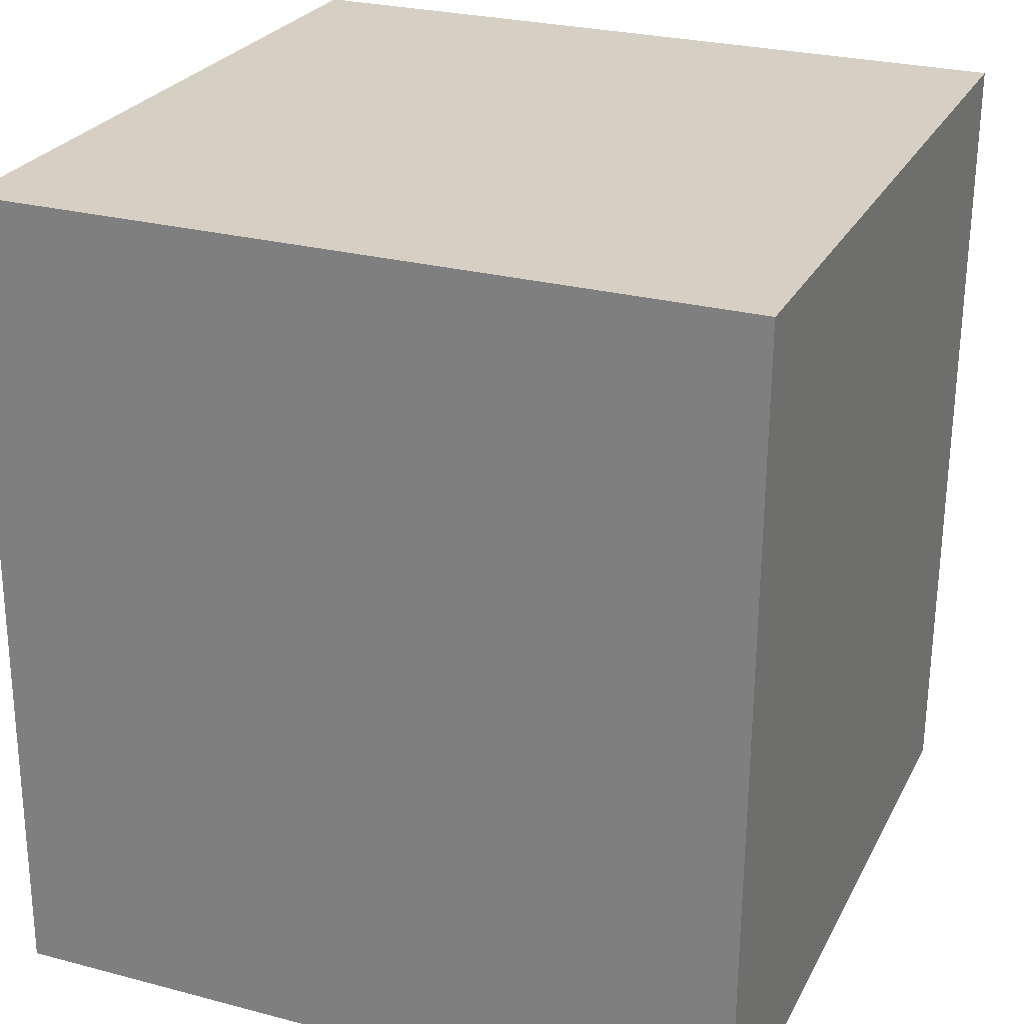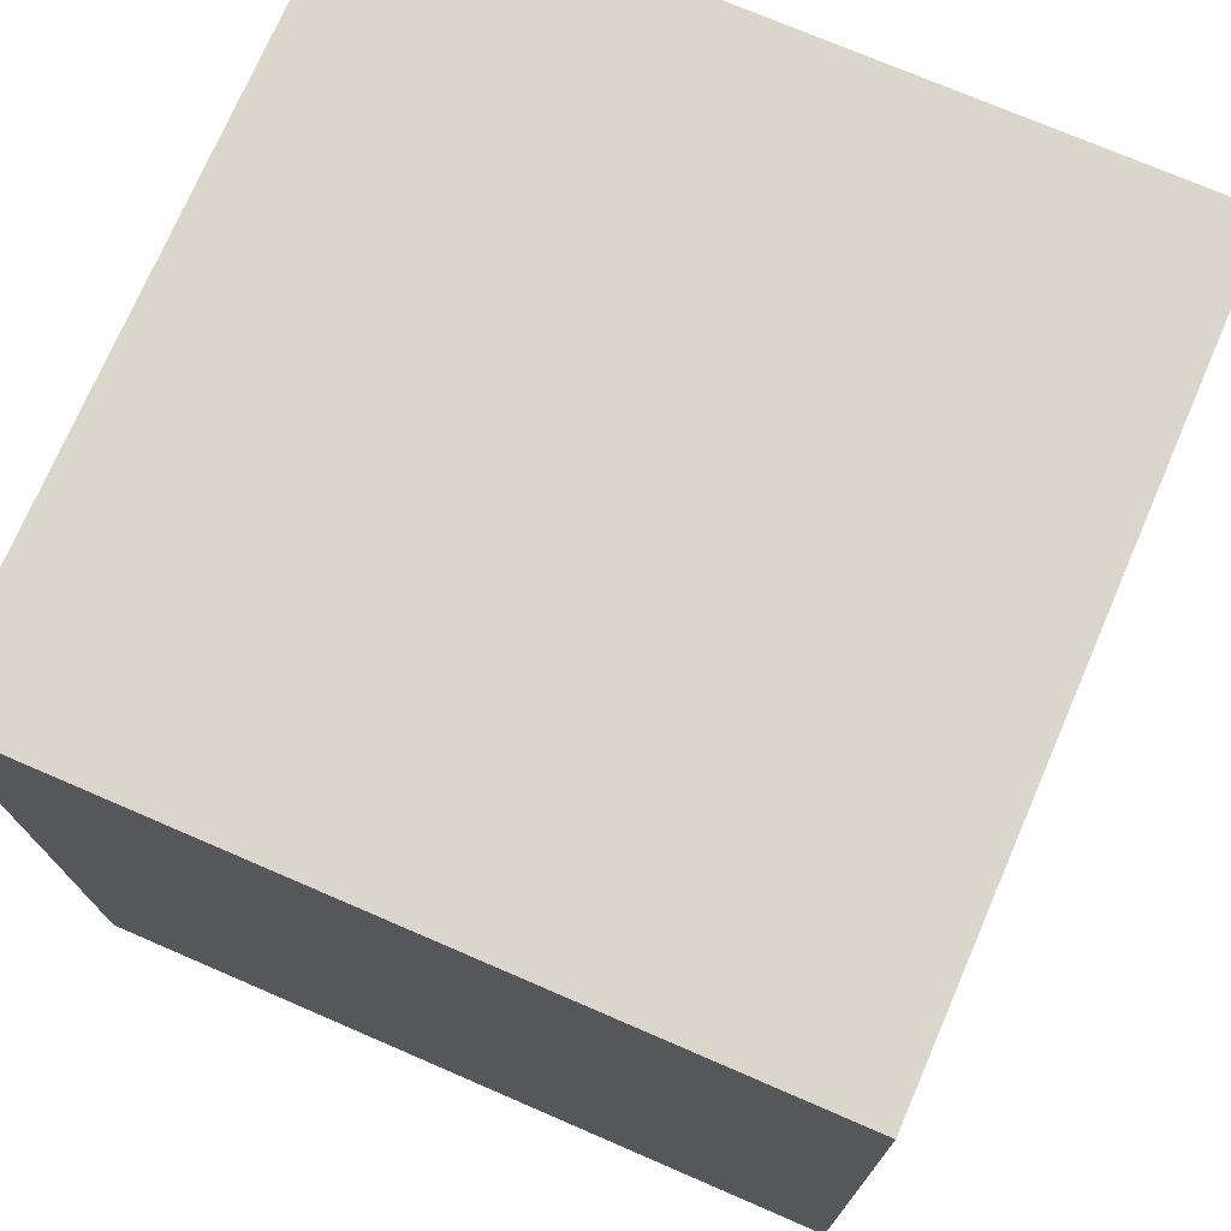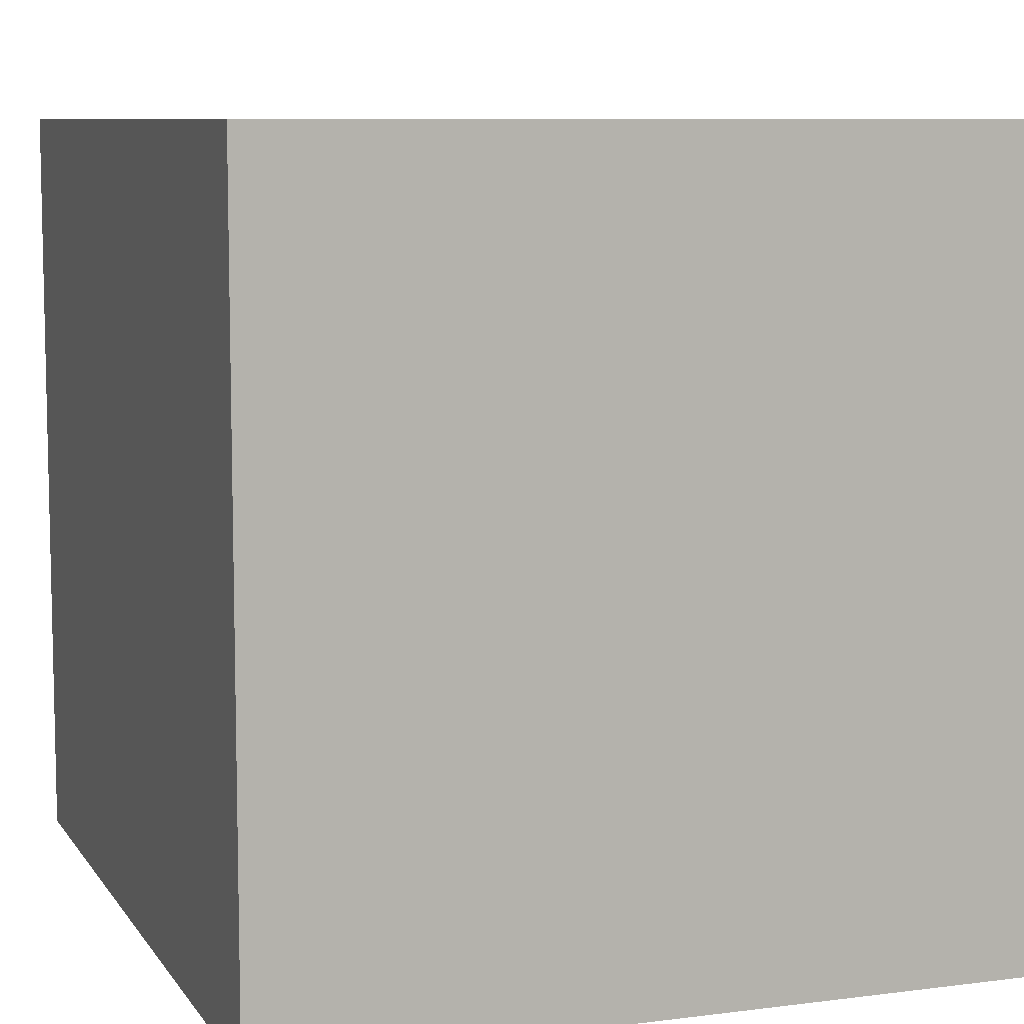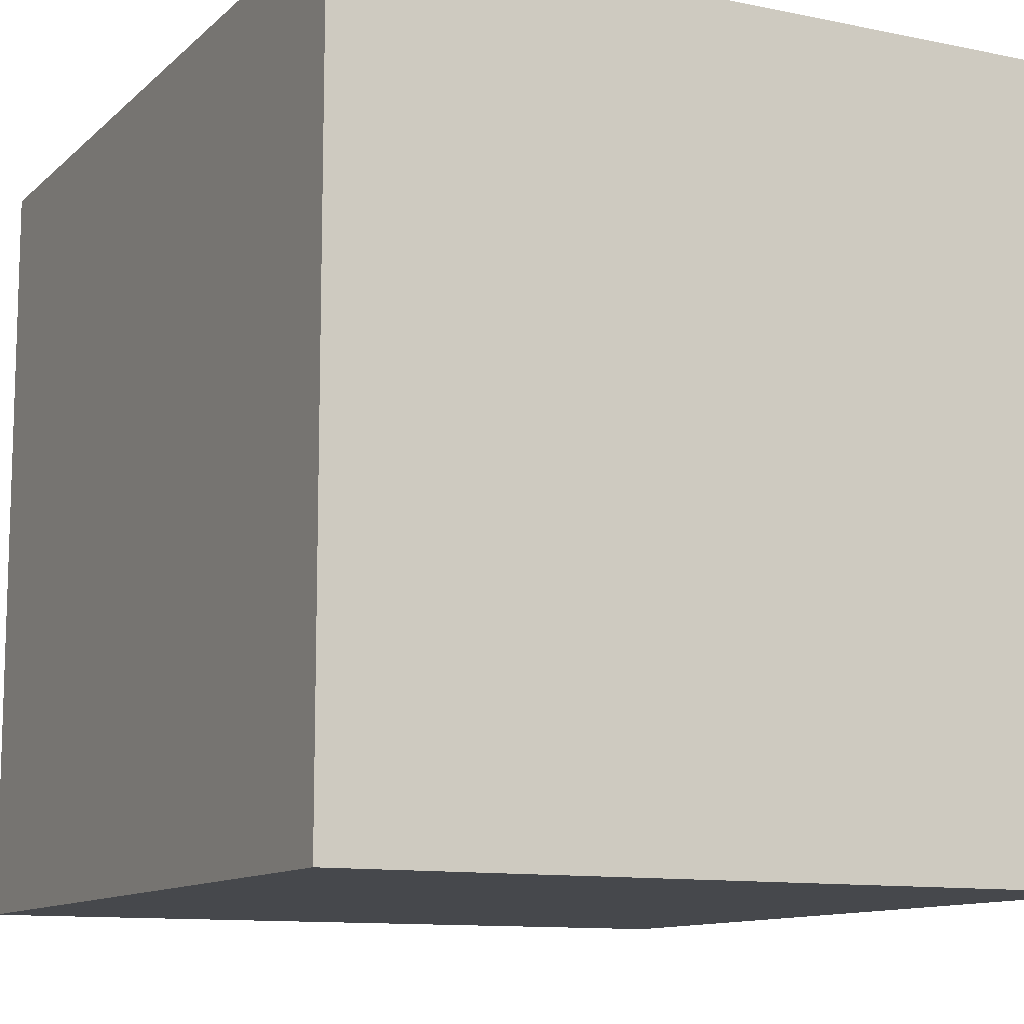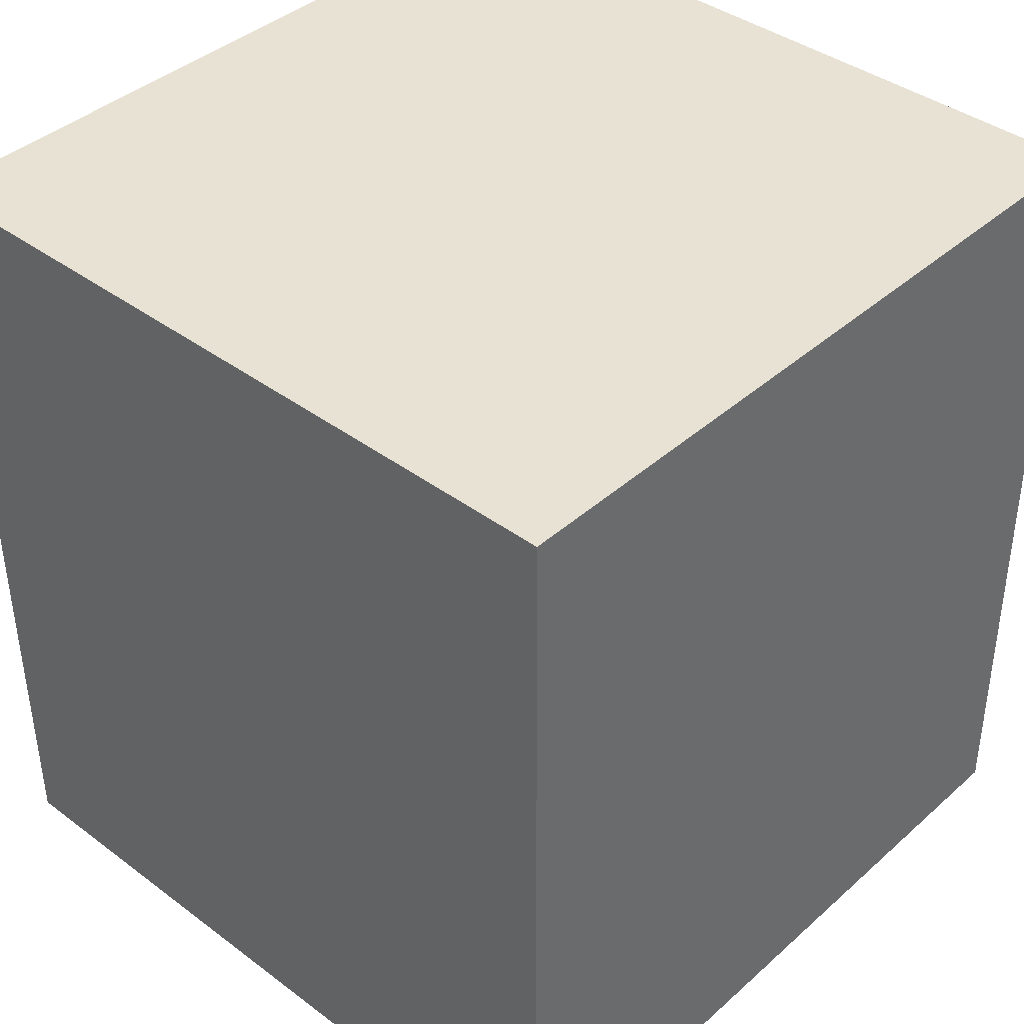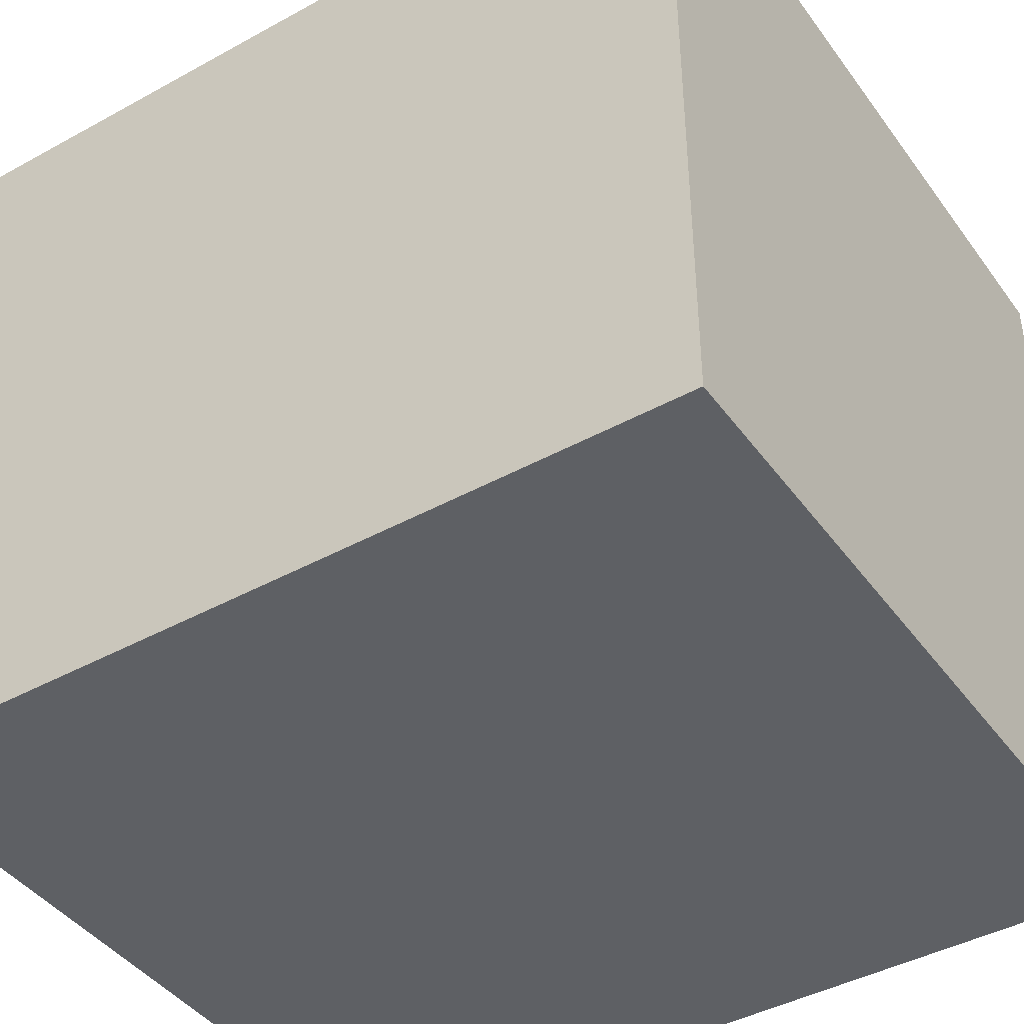
<metadata>
{"format":"obj","ext":"obj","renderer":"f3d","projection":"perspective","resolution":1024,"background":"white","views":[{"elev":25.8,"azim":-157.8,"up":"+Z"},{"elev":74.1,"azim":23.4,"up":"+Z"},{"elev":8.3,"azim":-20.0,"up":"+Y"},{"elev":-11.2,"azim":-27.4,"up":"+Y"},{"elev":39.8,"azim":-47.3,"up":"+Z"},{"elev":-42.8,"azim":-57.2,"up":"+Y"}]}
</metadata>
<code>
o Crate_Cube.001
v -0.08256 -0.0819 0.08915
v -0.08256 0.0819 0.08915
v -0.08124 -0.0819 -0.09035
v -0.08124 0.0819 -0.09035
v 0.08124 -0.0819 0.09035
v 0.08124 0.0819 0.09035
v 0.08256 -0.0819 -0.08915
v 0.08256 0.0819 -0.08915
f 1 2 4 3
f 3 4 8 7
f 7 8 6 5
f 5 6 2 1
f 3 7 5 1
f 8 4 2 6

</code>
